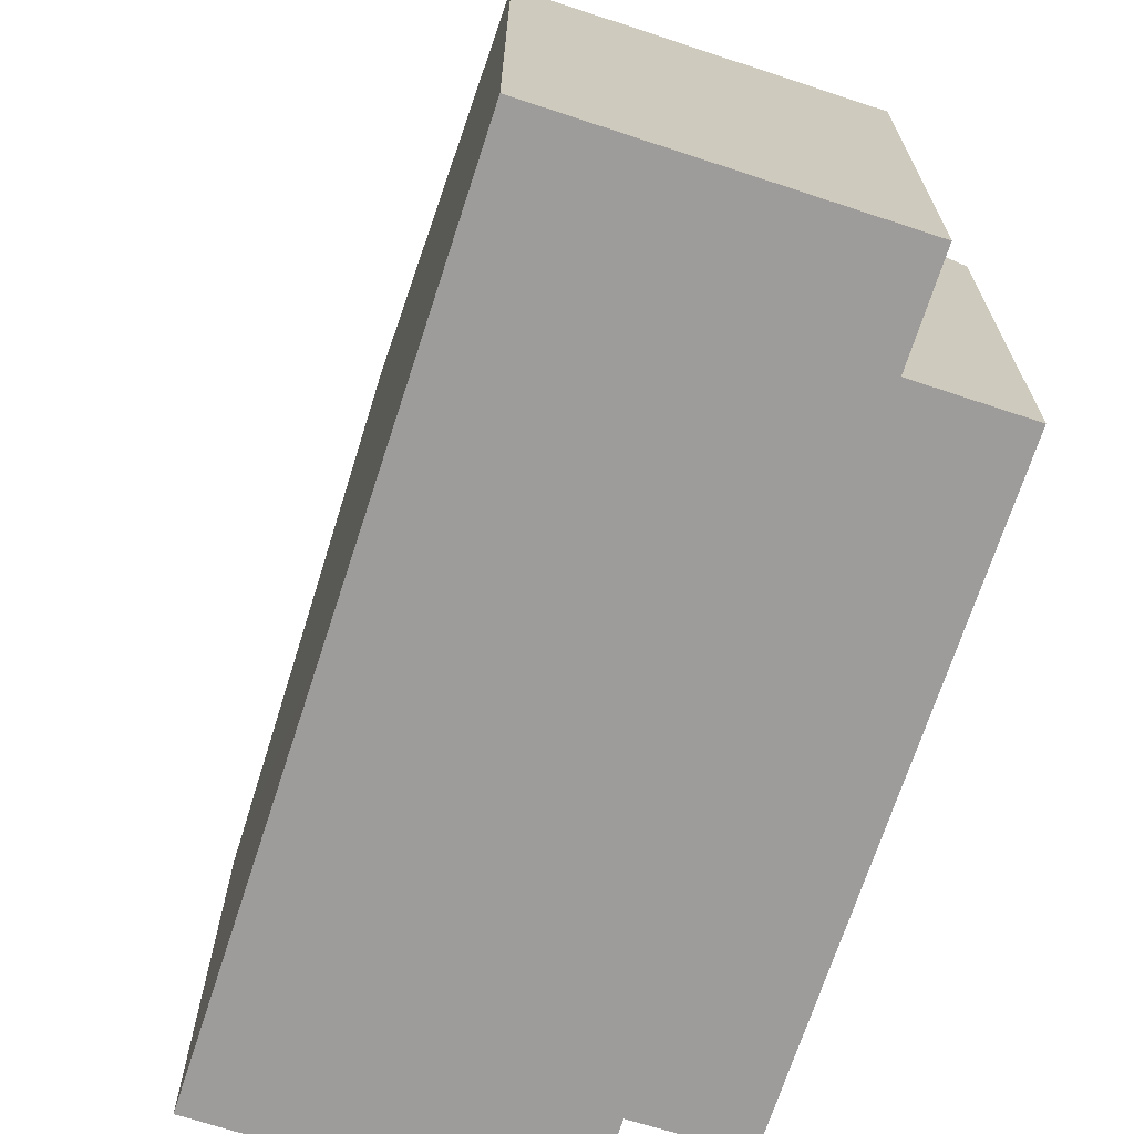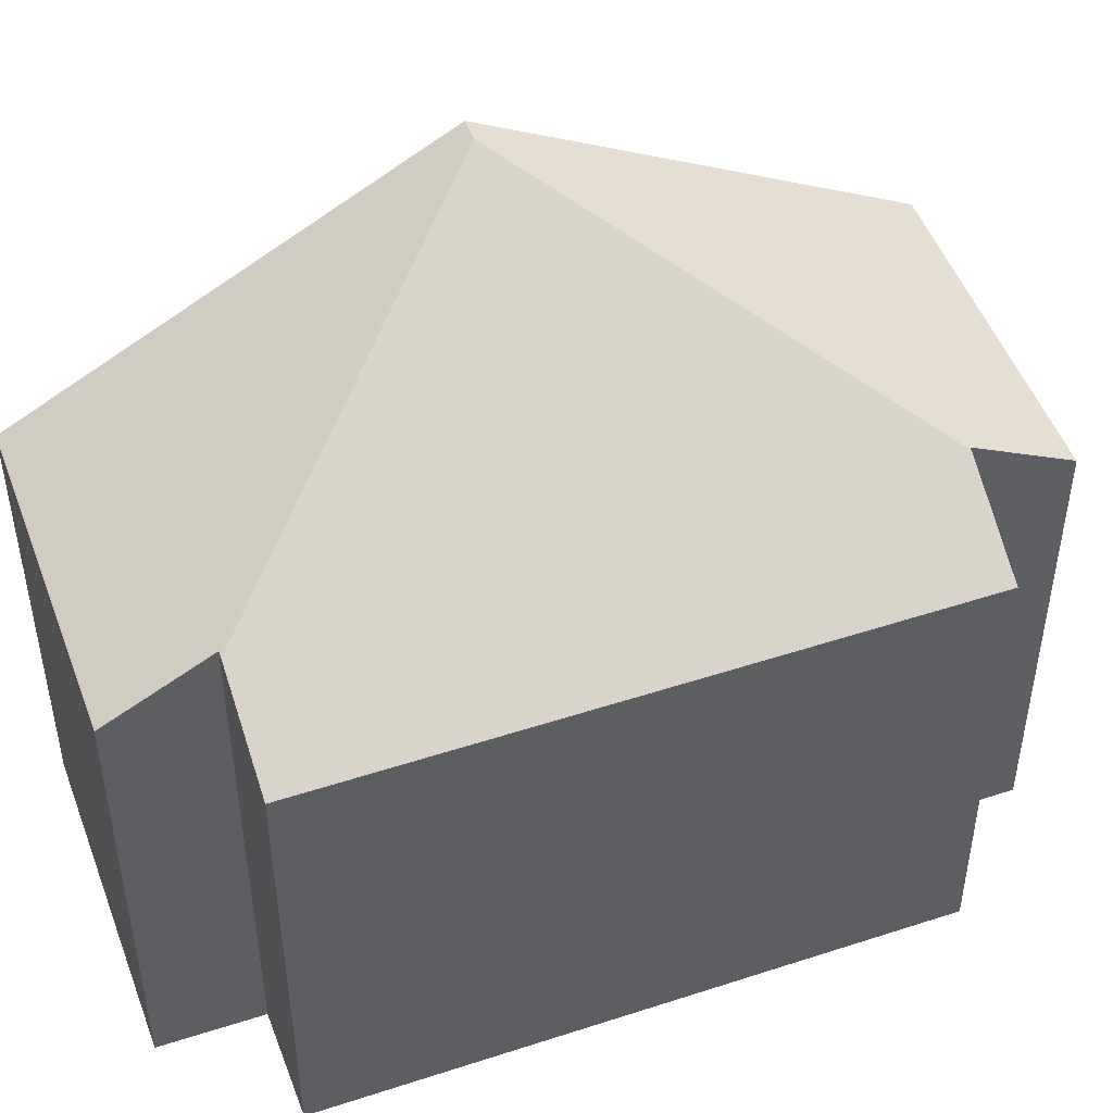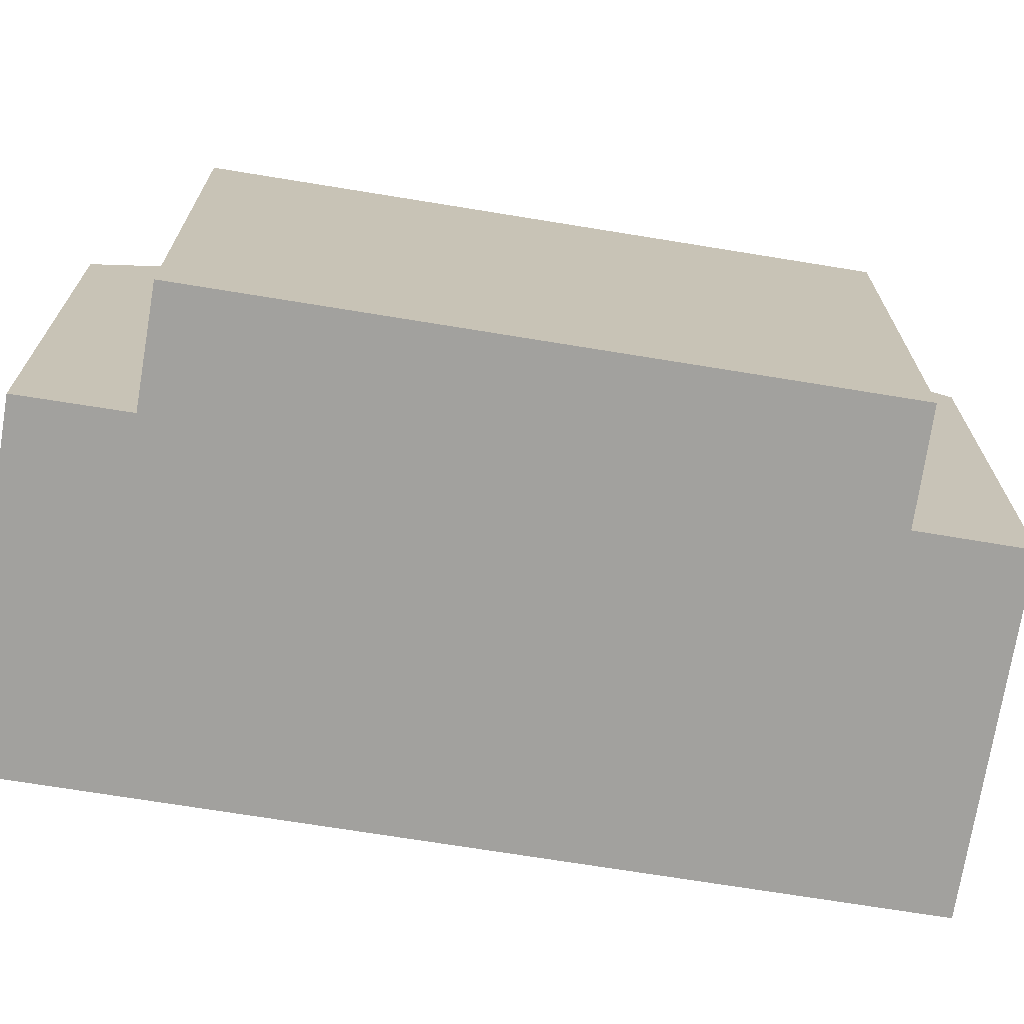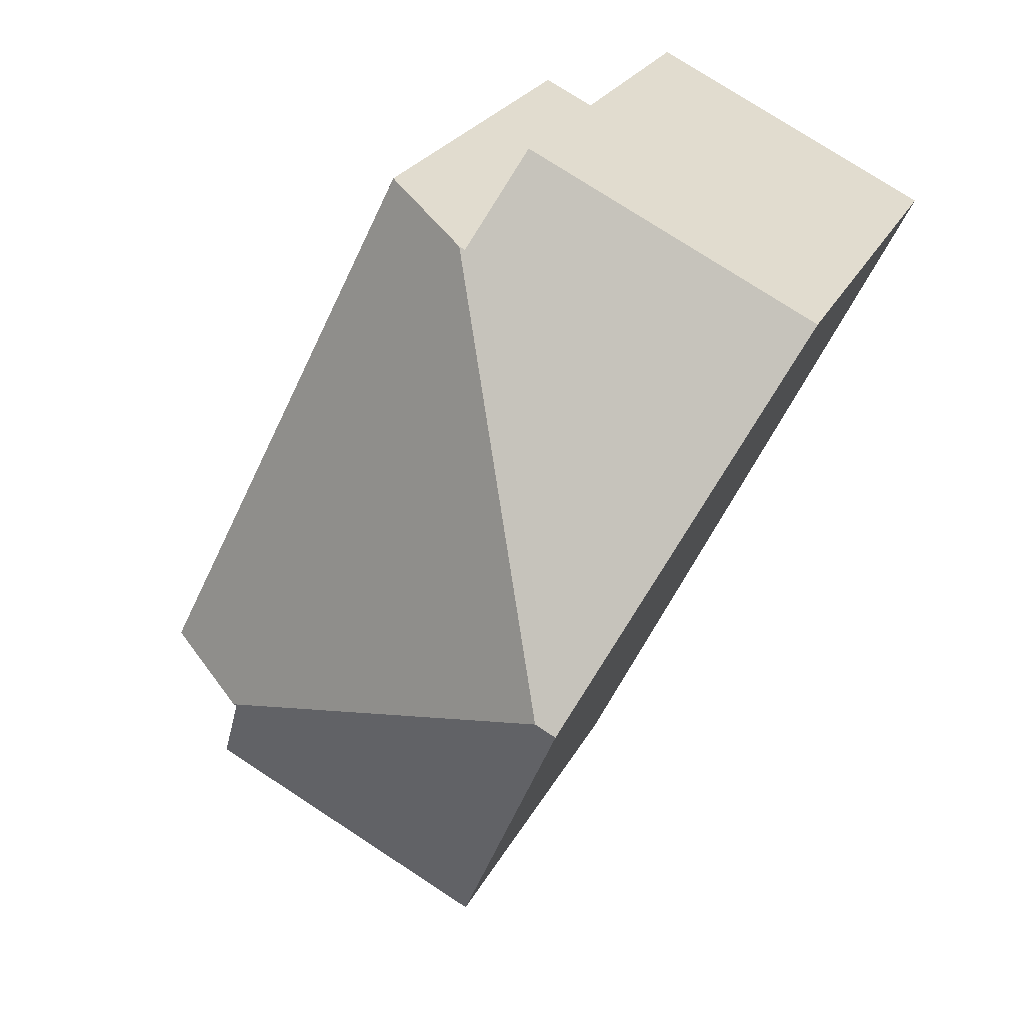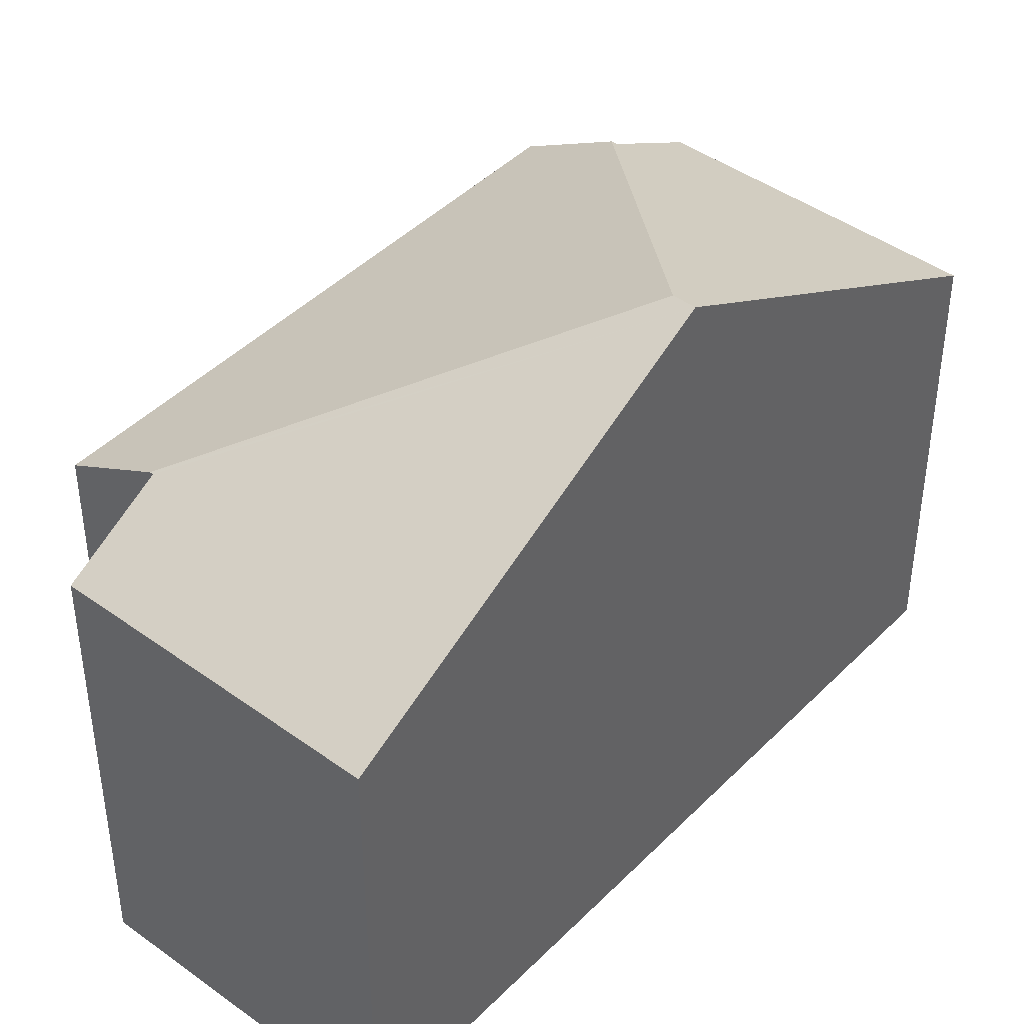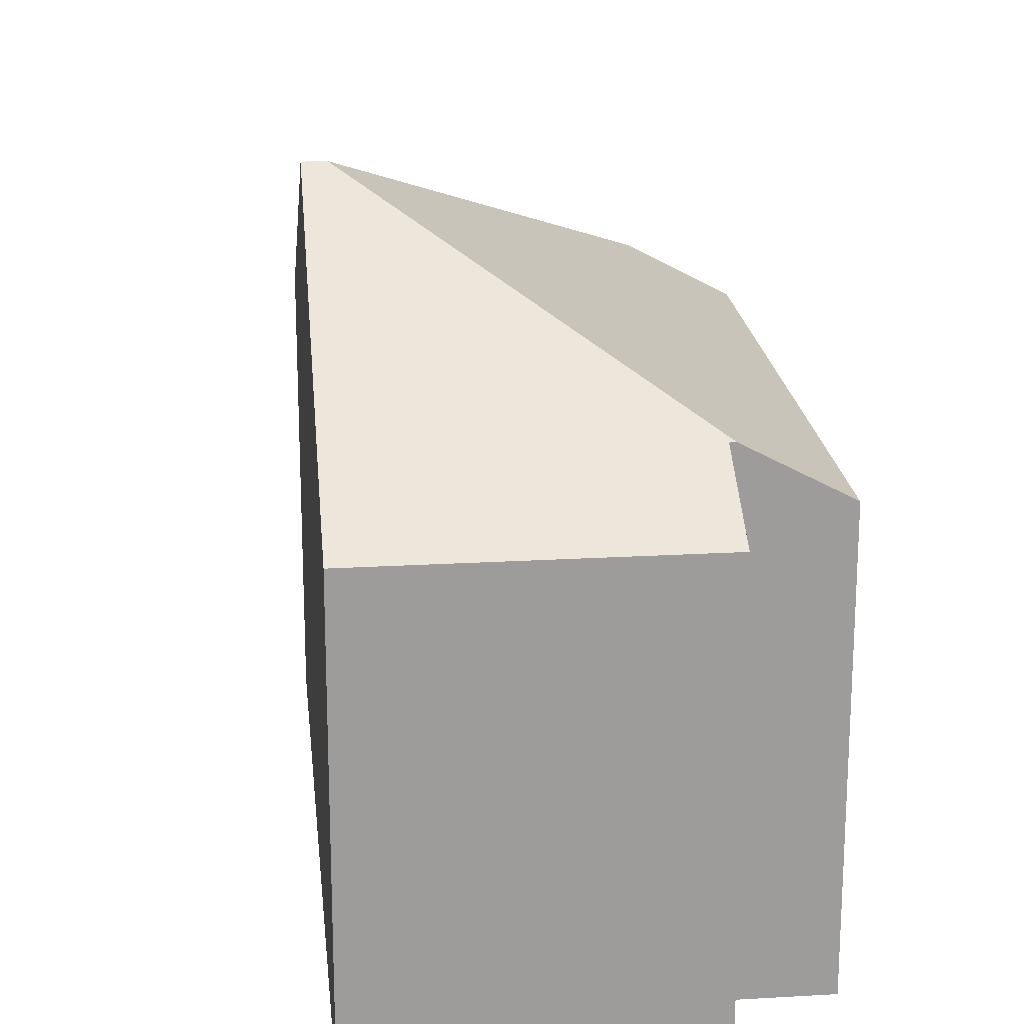
<metadata>
{"format":"obj","ext":"obj","renderer":"f3d","projection":"perspective","resolution":1024,"background":"white","views":[{"elev":-70.3,"azim":-44.4,"up":"+Y"},{"elev":49.2,"azim":43.8,"up":"+Y"},{"elev":-72.0,"azim":54.5,"up":"+Y"},{"elev":23.7,"azim":-159.3,"up":"+Z"},{"elev":43.6,"azim":-165.8,"up":"+Y"},{"elev":20.2,"azim":-32.1,"up":"+Y"}]}
</metadata>
<code>
v  10.57 7.859 -4.29
v  5.994 8.798 0.965
v  7.591 7.858 1.743
v  3.553 11.65 -6.252
v  12.33 7.859 -7.873
v  10.75 8.802 -8.686
v  3.191 11.65 -6.431
v  10.69 8.802 -8.715
v  6.372 7.858 -12.84
v  11 7.858 -10.55
v  11.47 7.858 -10.32
v  5.098 7.858 2.503
v  0 7.848 4.806e-16
v  5.891 8.798 0.915
v  5.098 -1.533e-16 2.503
v  0 0 0
v  5.891 -5.603e-17 0.915
v  7.591 -1.067e-16 1.743
v  5.994 -5.909e-17 0.965
v  10.57 2.627e-16 -4.29
v  12.33 4.821e-16 -7.873
v  10.69 5.336e-16 -8.715
v  11.47 6.317e-16 -10.32
v  10.75 5.319e-16 -8.686
v  6.372 7.865e-16 -12.84
v  11 6.459e-16 -10.55
v  3.191 3.938e-16 -6.431
g defaultobject
f 1 2 3
f 2 1 4
f 4 1 5
f 4 5 6
f 6 7 4
f 7 6 8
f 7 8 9
f 9 8 10
f 10 8 11
f 12 7 13
f 7 12 4
f 4 12 14
f 4 14 2
f 13 15 12
f 15 13 16
f 17 2 14
f 2 17 3
f 3 17 18
f 18 17 19
f 12 17 14
f 17 12 15
f 18 1 3
f 1 18 5
f 5 18 20
f 5 20 21
f 22 11 8
f 11 22 23
f 5 8 6
f 8 5 22
f 22 5 21
f 22 21 24
f 23 10 11
f 10 23 9
f 9 23 25
f 25 23 26
f 7 16 13
f 16 7 9
f 16 9 27
f 27 9 25
f 26 27 25
f 27 26 23
f 27 23 22
f 27 22 24
f 27 24 21
f 27 21 20
f 27 20 18
f 27 18 19
f 27 19 17
f 17 16 27
f 16 17 15

</code>
